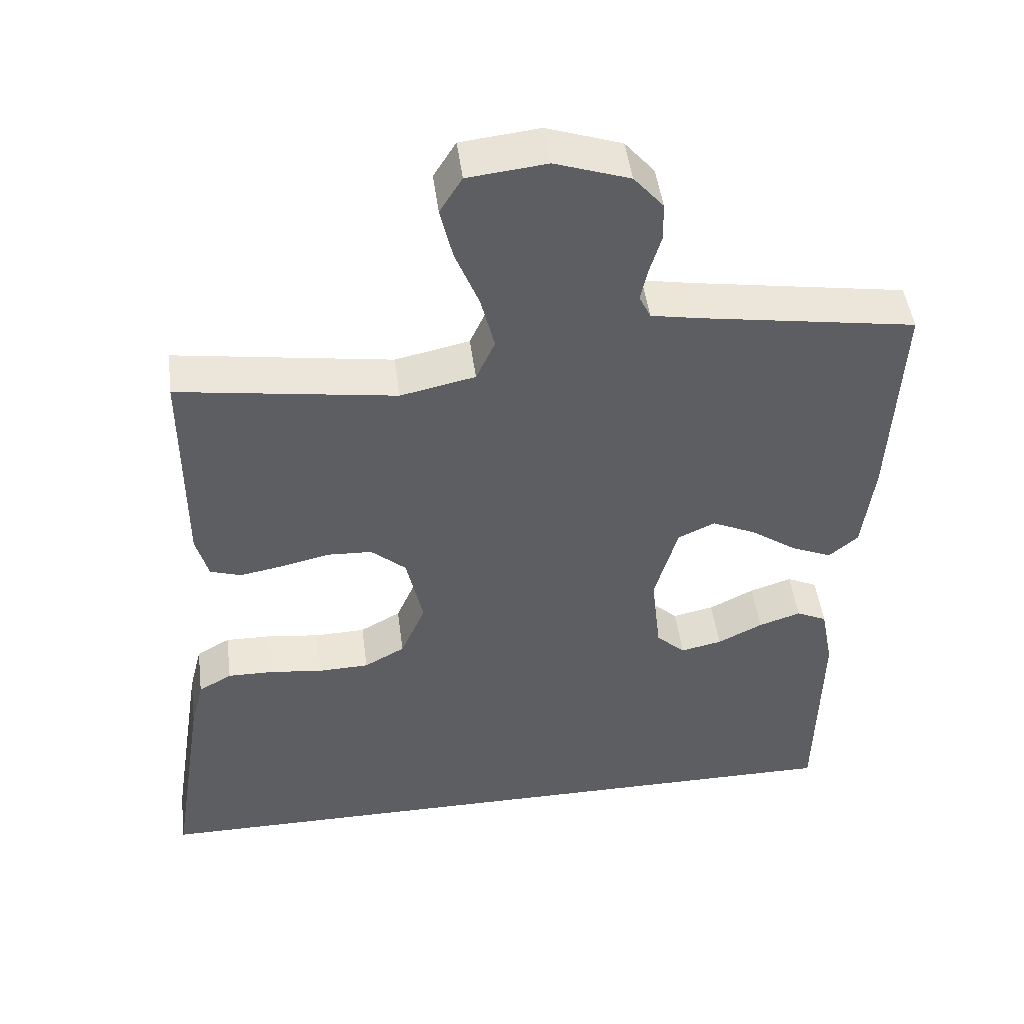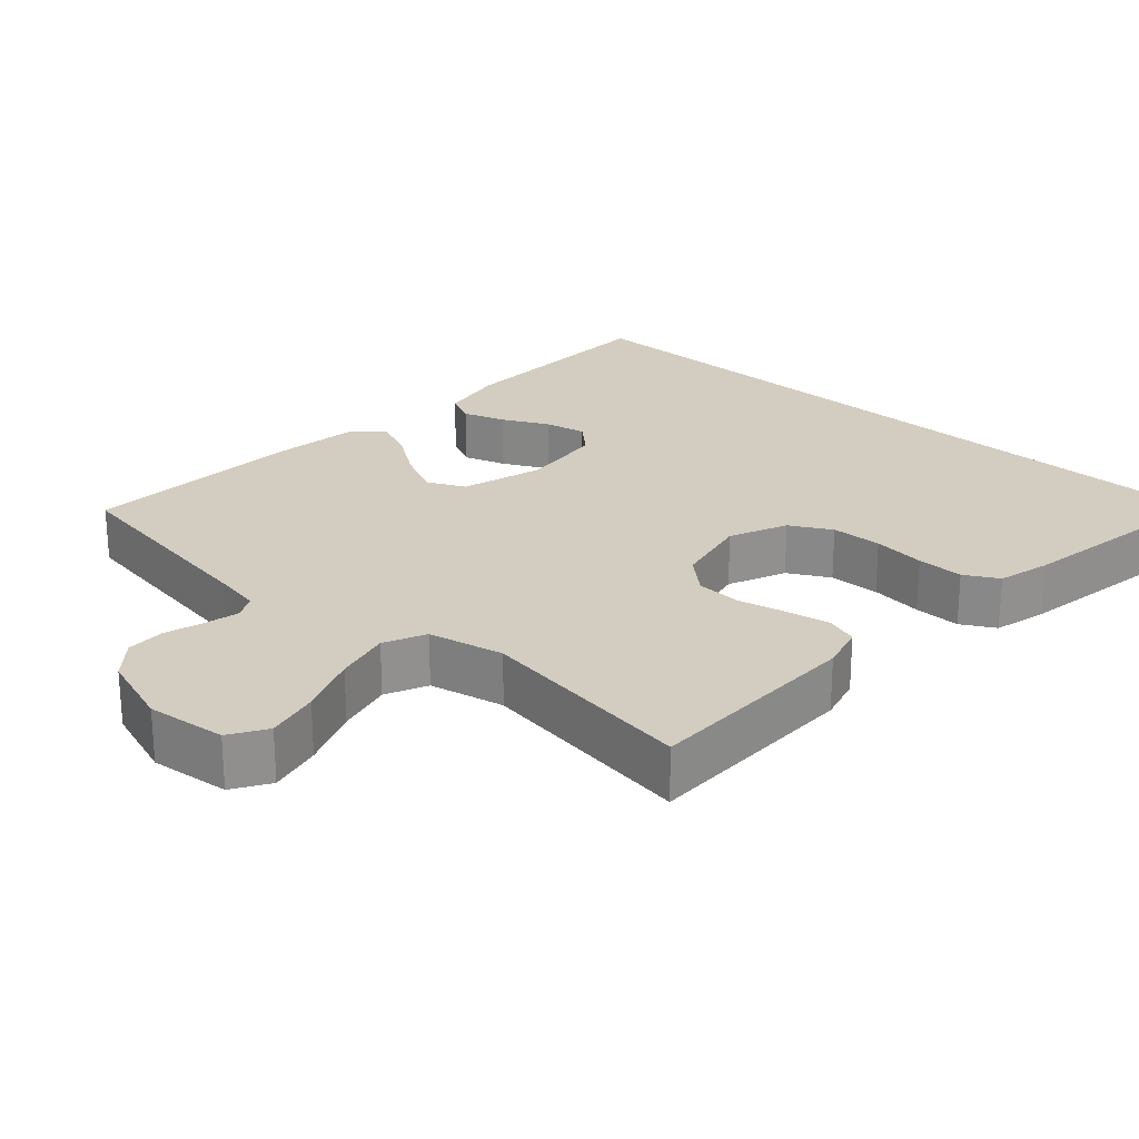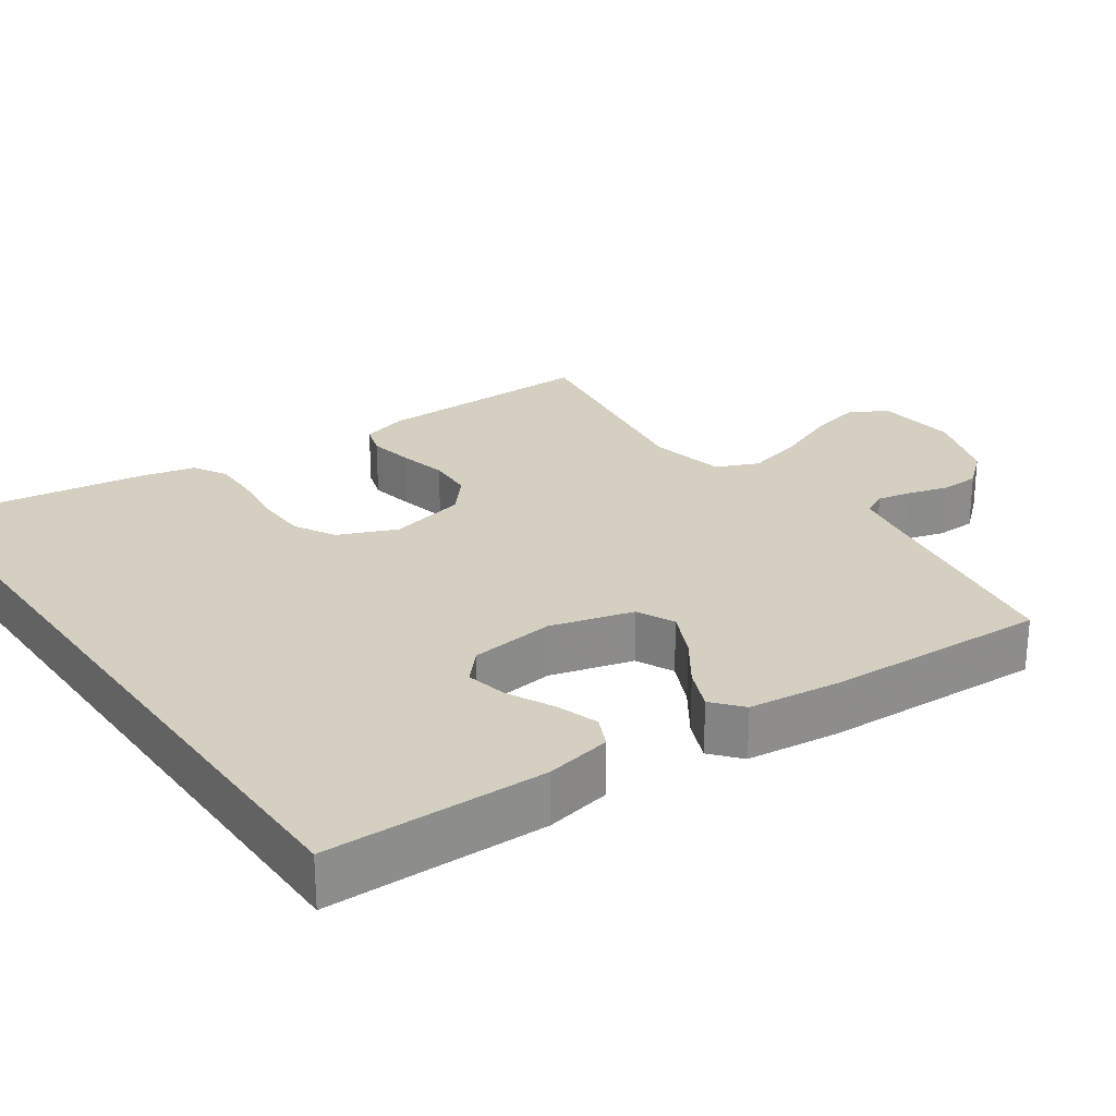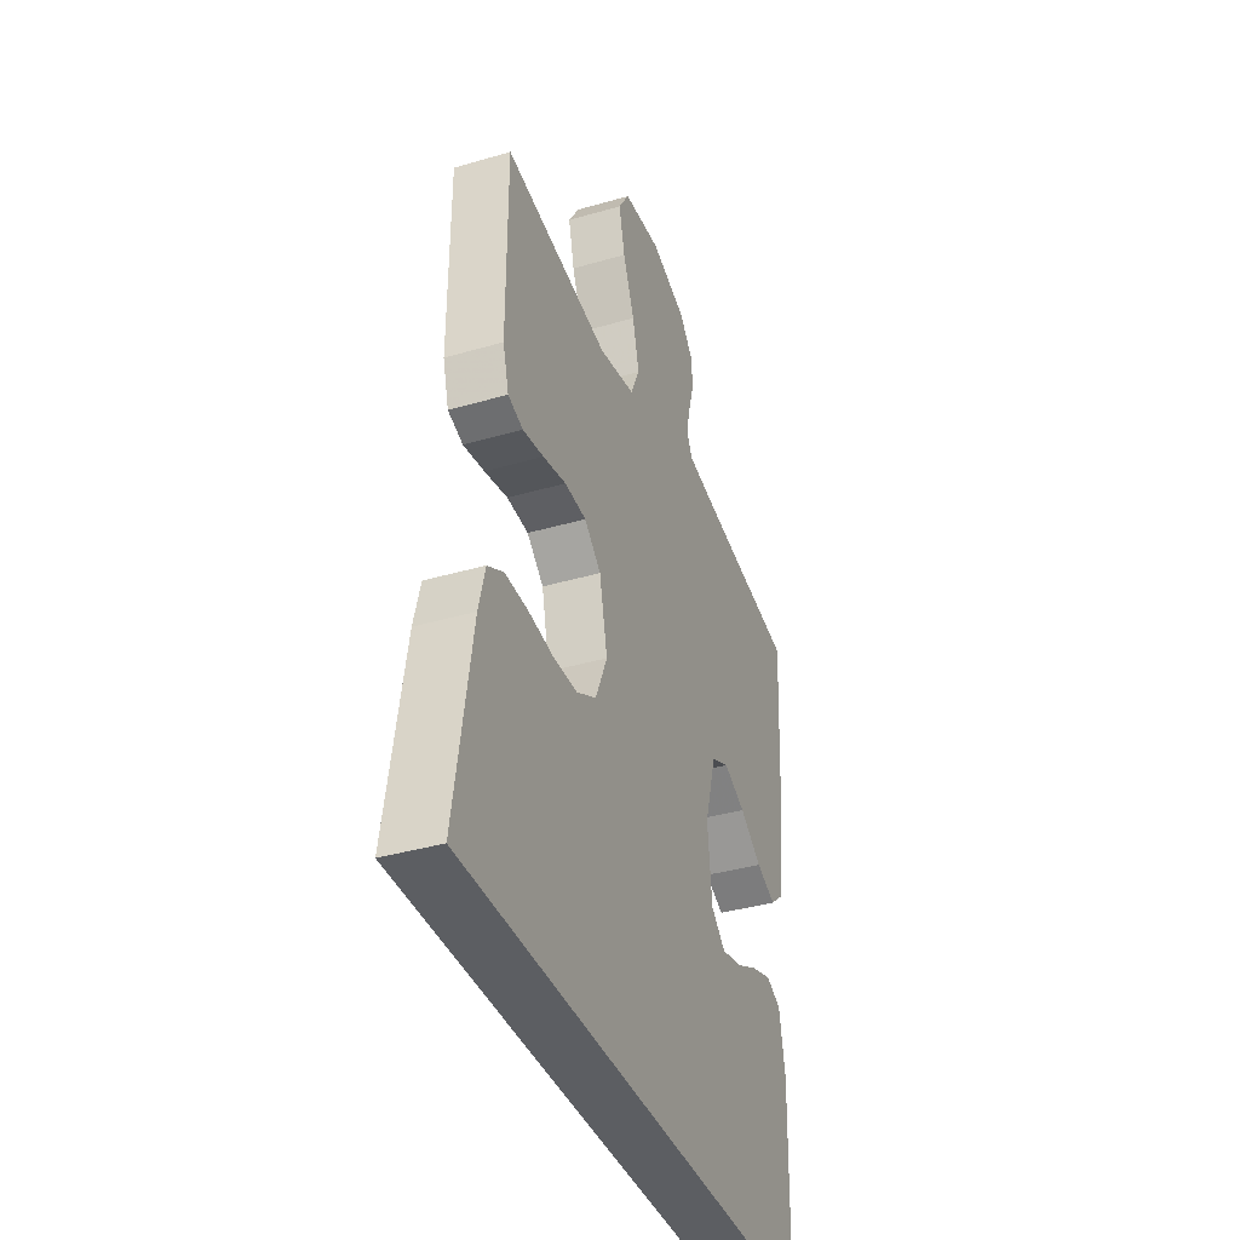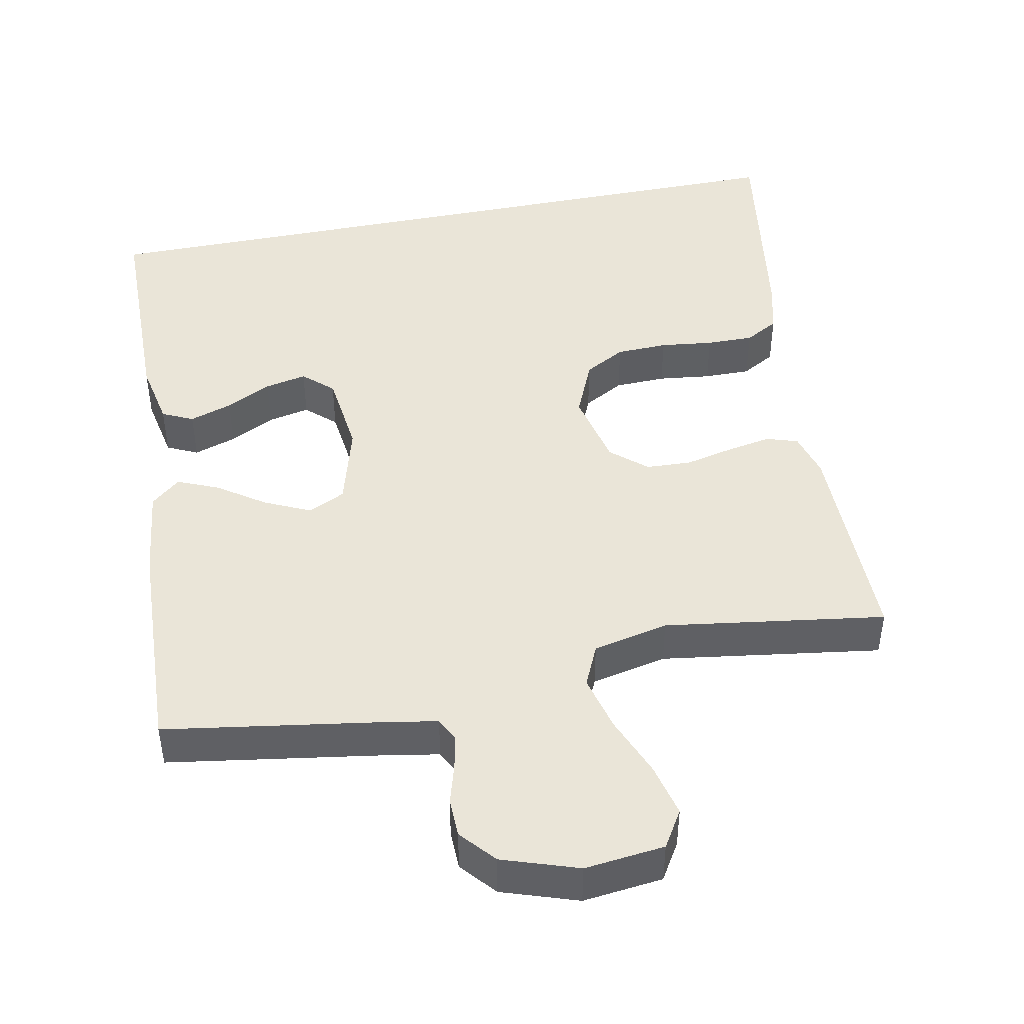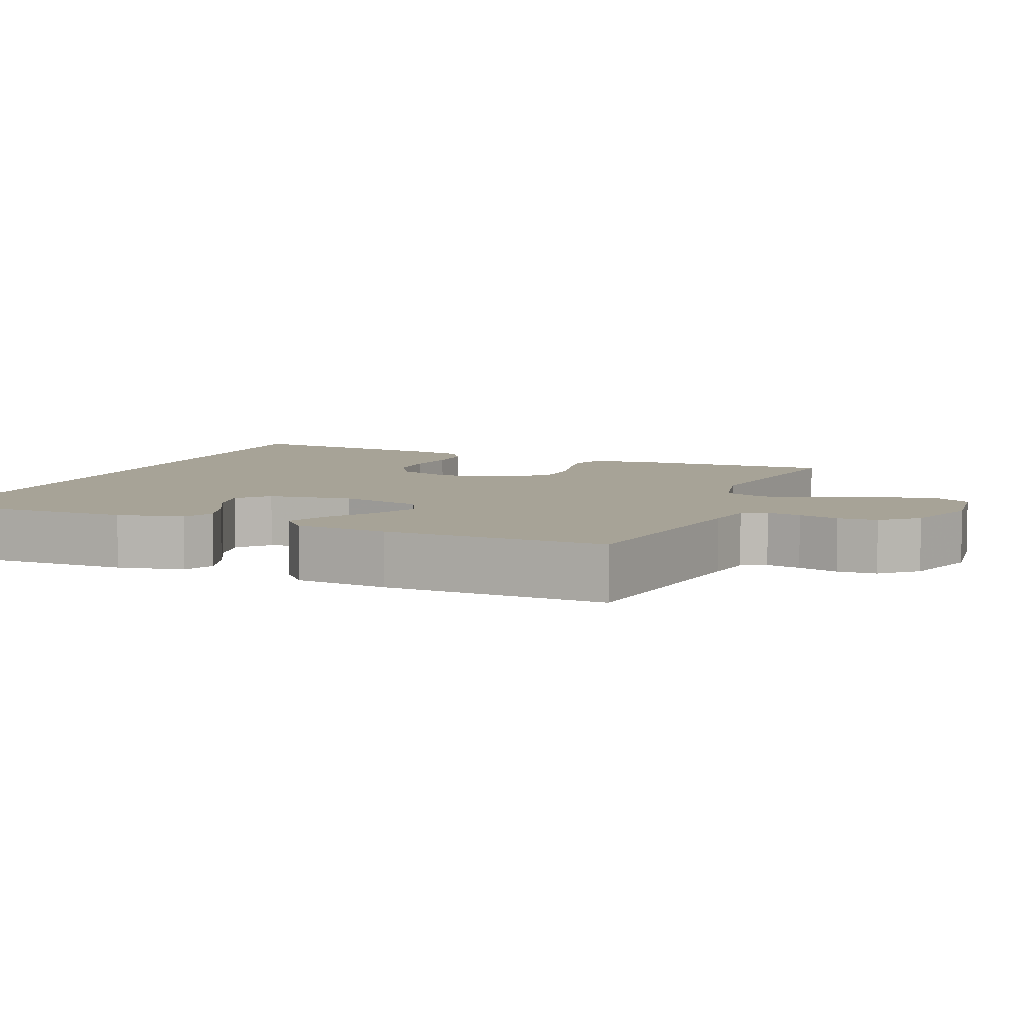
<metadata>
{"format":"obj","ext":"obj","renderer":"f3d","projection":"perspective","resolution":1024,"background":"white","views":[{"elev":47.6,"azim":172.6,"up":"+Z"},{"elev":24.4,"azim":42.2,"up":"+Y"},{"elev":25.9,"azim":-125.4,"up":"+Y"},{"elev":-38.1,"azim":110.3,"up":"+Z"},{"elev":45.4,"azim":-11.5,"up":"+Y"},{"elev":6.7,"azim":-68.7,"up":"+Y"}]}
</metadata>
<code>
v 0.588 0.07 -0.5
v -0.448 0.07 -0.5
v -0.454 0.07 -0.2
v -0.437 0.07 -0.11
v -0.395 0.07 -0.09
v -0.337 0.07 -0.109
v -0.275 0.07 -0.14
v -0.218 0.07 -0.152
v -0.178 0.07 -0.115
v -0.165 0.07 0
v -0.197 0.07 0.113
v -0.248 0.07 0.137
v -0.31 0.07 0.108
v -0.373 0.07 0.064
v -0.429 0.07 0.04
v -0.469 0.07 0.074
v -0.485 0.07 0.2
v -0.5 0.07 0.5
v -0.2 0.07 0.548
v -0.135 0.07 0.56
v -0.119 0.07 0.593
v -0.129 0.07 0.639
v -0.145 0.07 0.693
v -0.144 0.07 0.746
v -0.103 0.07 0.794
v 0 0.07 0.829
v 0.109 0.07 0.817
v 0.14 0.07 0.767
v 0.123 0.07 0.694
v 0.09 0.07 0.611
v 0.071 0.07 0.534
v 0.097 0.07 0.477
v 0.2 0.07 0.455
v 0.5 0.07 0.5
v 0.5 0.07 0.2
v 0.483 0.07 0.138
v 0.44 0.07 0.124
v 0.38 0.07 0.135
v 0.314 0.07 0.15
v 0.252 0.07 0.147
v 0.204 0.07 0.105
v 0.181 0.07 0
v 0.215 0.07 -0.079
v 0.271 0.07 -0.11
v 0.341 0.07 -0.112
v 0.413 0.07 -0.103
v 0.477 0.07 -0.102
v 0.523 0.07 -0.128
v 0.541 0.07 -0.2
v 0.588 0 -0.5
v -0.448 0 -0.5
v -0.454 0 -0.2
v -0.437 0 -0.11
v -0.395 0 -0.09
v -0.337 0 -0.109
v -0.275 0 -0.14
v -0.218 0 -0.152
v -0.178 0 -0.115
v -0.165 0 0
v -0.197 0 0.113
v -0.248 0 0.137
v -0.31 0 0.108
v -0.373 0 0.064
v -0.429 0 0.04
v -0.469 0 0.074
v -0.485 0 0.2
v -0.5 0 0.5
v -0.2 0 0.548
v -0.135 0 0.56
v -0.119 0 0.593
v -0.129 0 0.639
v -0.145 0 0.693
v -0.144 0 0.746
v -0.103 0 0.794
v 0 0 0.829
v 0.109 0 0.817
v 0.14 0 0.767
v 0.123 0 0.694
v 0.09 0 0.611
v 0.071 0 0.534
v 0.097 0 0.477
v 0.2 0 0.455
v 0.5 0 0.5
v 0.5 0 0.2
v 0.483 0 0.138
v 0.44 0 0.124
v 0.38 0 0.135
v 0.314 0 0.15
v 0.252 0 0.147
v 0.204 0 0.105
v 0.181 0 0
v 0.215 0 -0.079
v 0.271 0 -0.11
v 0.341 0 -0.112
v 0.413 0 -0.103
v 0.477 0 -0.102
v 0.523 0 -0.128
v 0.541 0 -0.2
f 45 46 47 48
f 44 45 48 49
f 36 37 38 39
f 34 35 36 39
f 33 34 39 40
f 32 33 40 41
f 27 28 29 30
f 27 30 31
f 26 27 31
f 25 26 31
f 22 23 24 25
f 21 22 25 31
f 20 21 31 32
f 16 17 18 19
f 13 14 15 16
f 12 13 16 19
f 11 12 19 20
f 4 5 6 7
f 4 7 8
f 3 4 8
f 2 3 8
f 44 49 1 2
f 43 44 2 8
f 42 43 8 9
f 41 42 9 10
f 20 32 41
f 10 11 20 41
f 97 96 95 94
f 98 97 94 93
f 88 87 86 85
f 88 85 84 83
f 89 88 83 82
f 90 89 82 81
f 79 78 77 76
f 80 79 76
f 80 76 75
f 80 75 74
f 74 73 72 71
f 80 74 71 70
f 81 80 70 69
f 68 67 66 65
f 65 64 63 62
f 68 65 62 61
f 69 68 61 60
f 56 55 54 53
f 57 56 53
f 57 53 52
f 57 52 51
f 51 50 98 93
f 57 51 93 92
f 58 57 92 91
f 59 58 91 90
f 90 81 69
f 90 69 60 59
f 1 50 51 2
f 2 51 52 3
f 3 52 53 4
f 4 53 54 5
f 5 54 55 6
f 6 55 56 7
f 7 56 57 8
f 8 57 58 9
f 9 58 59 10
f 10 59 60 11
f 11 60 61 12
f 12 61 62 13
f 13 62 63 14
f 14 63 64 15
f 15 64 65 16
f 16 65 66 17
f 17 66 67 18
f 18 67 68 19
f 19 68 69 20
f 20 69 70 21
f 21 70 71 22
f 22 71 72 23
f 23 72 73 24
f 24 73 74 25
f 25 74 75 26
f 26 75 76 27
f 27 76 77 28
f 28 77 78 29
f 29 78 79 30
f 30 79 80 31
f 31 80 81 32
f 32 81 82 33
f 33 82 83 34
f 34 83 84 35
f 35 84 85 36
f 36 85 86 37
f 37 86 87 38
f 38 87 88 39
f 39 88 89 40
f 40 89 90 41
f 41 90 91 42
f 42 91 92 43
f 43 92 93 44
f 44 93 94 45
f 45 94 95 46
f 46 95 96 47
f 47 96 97 48
f 48 97 98 49
f 49 98 50 1

</code>
